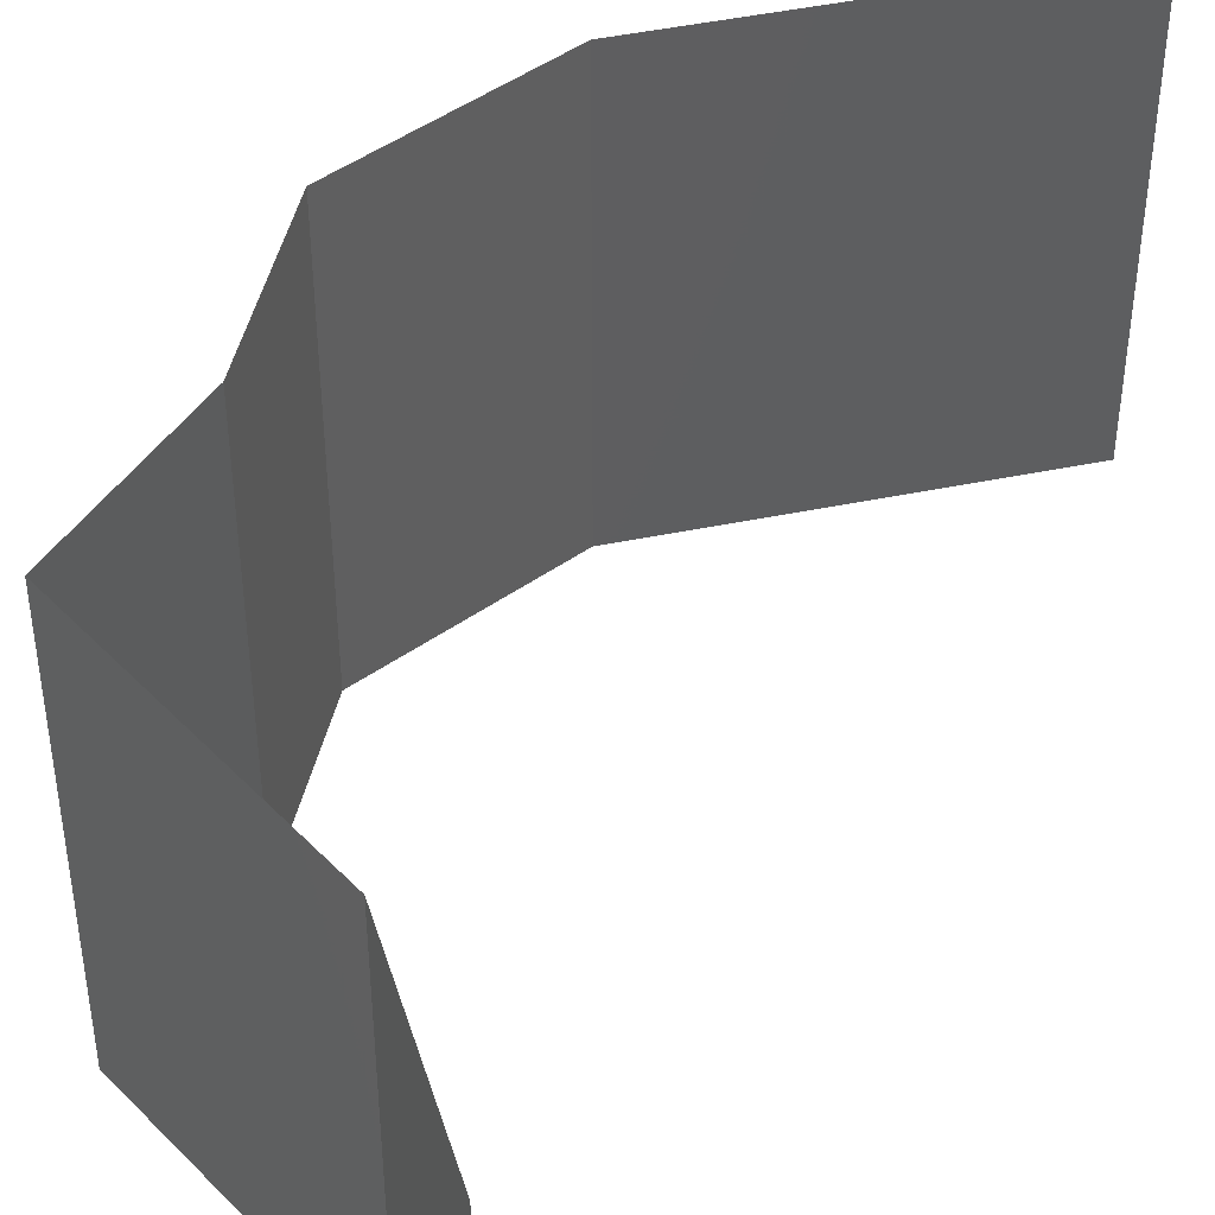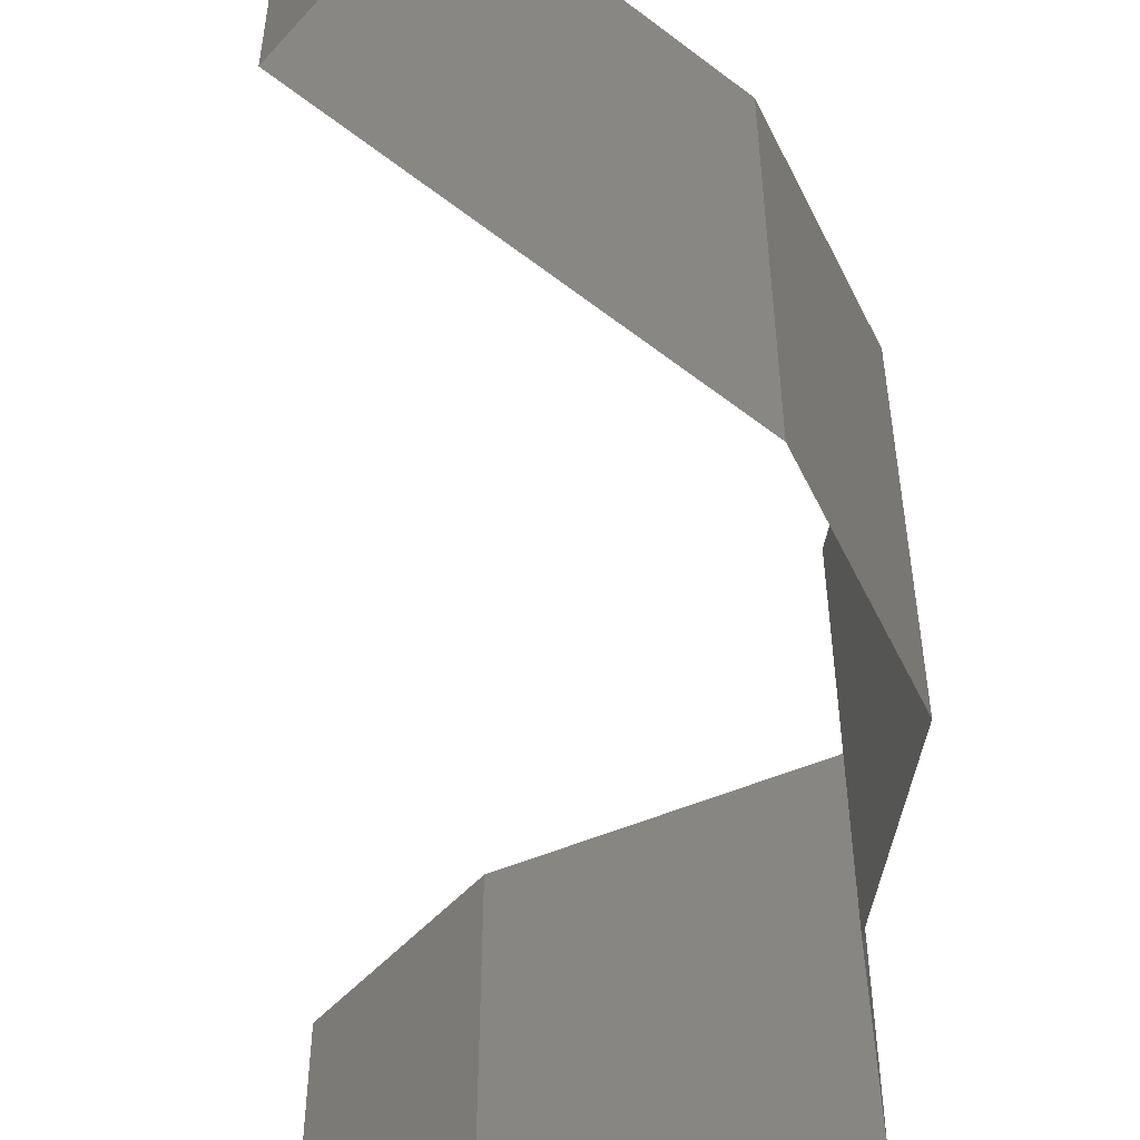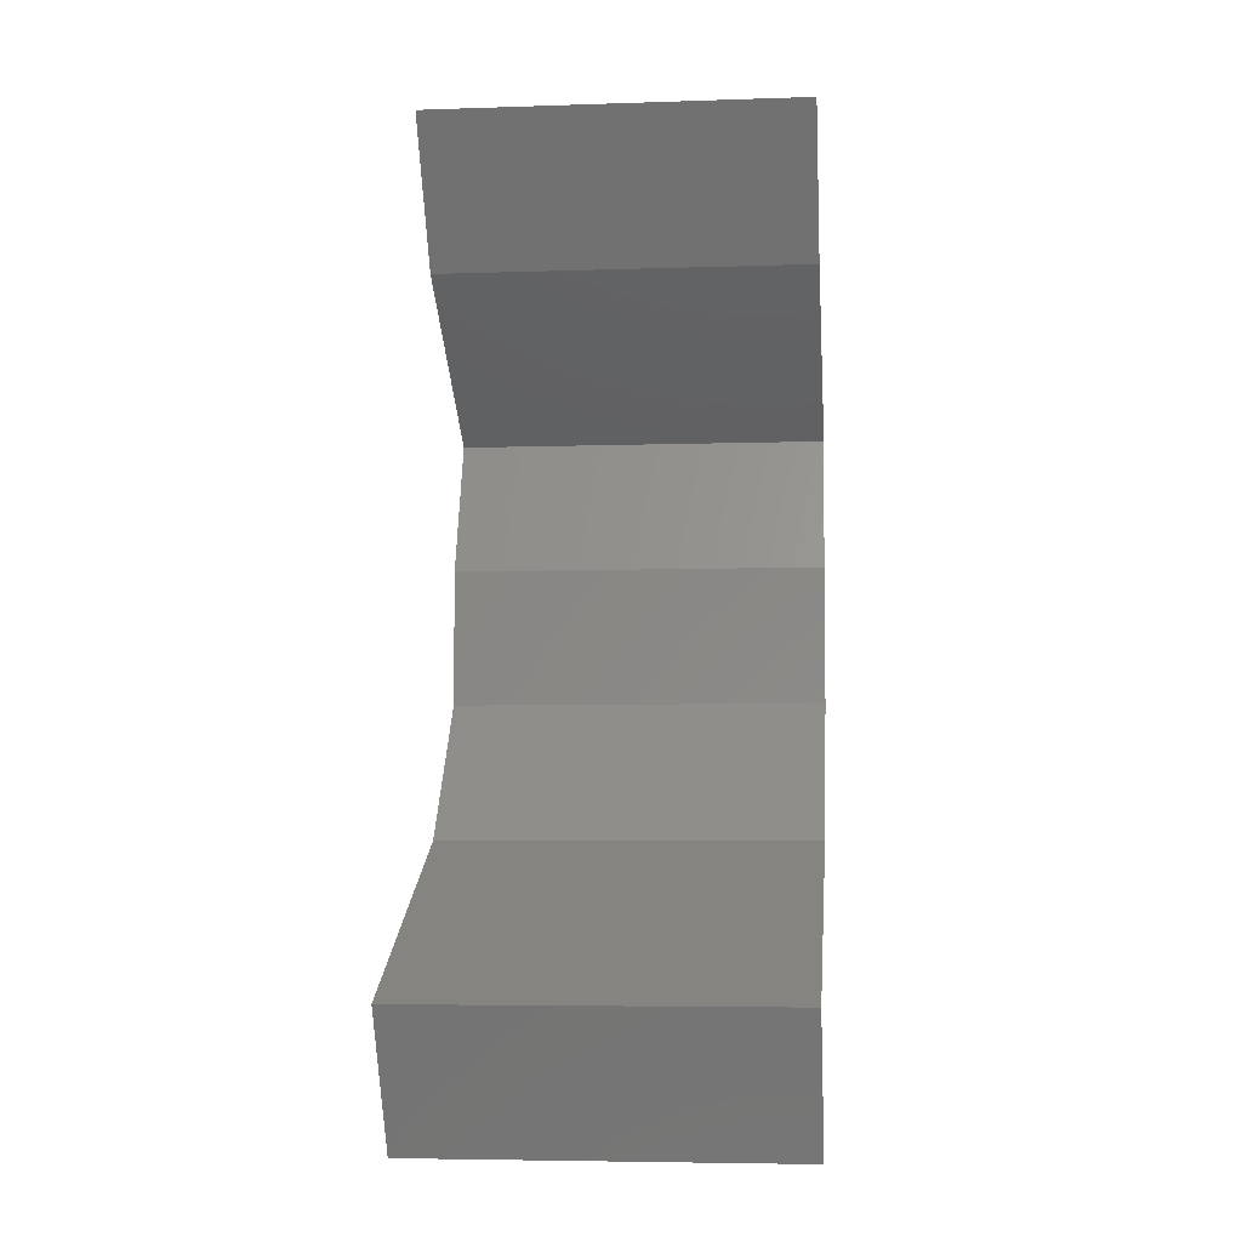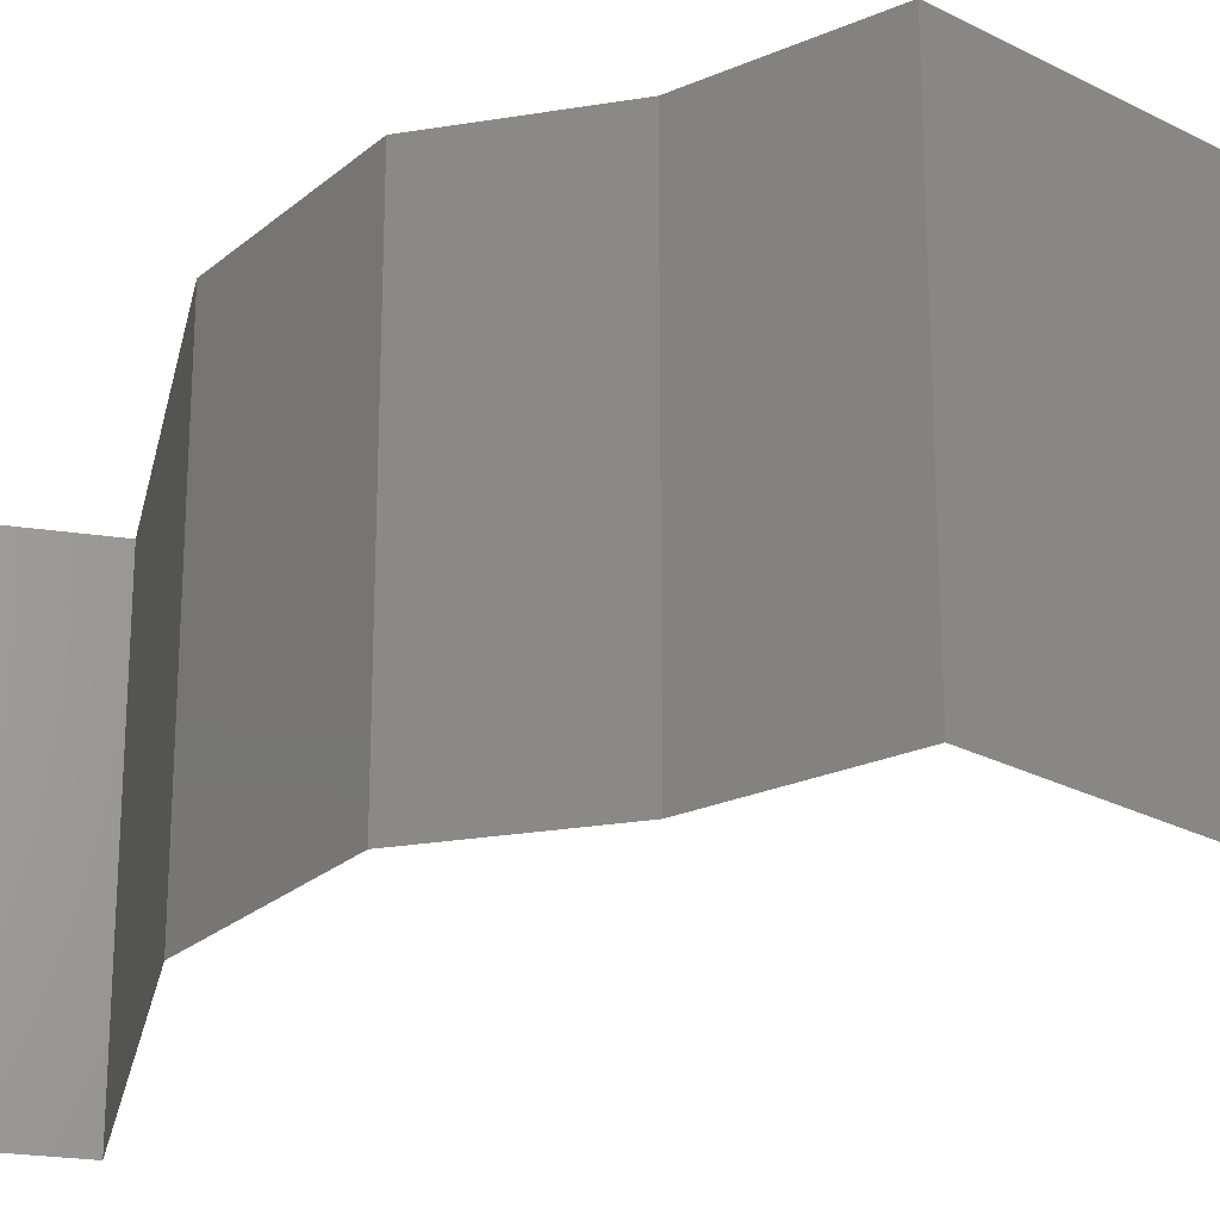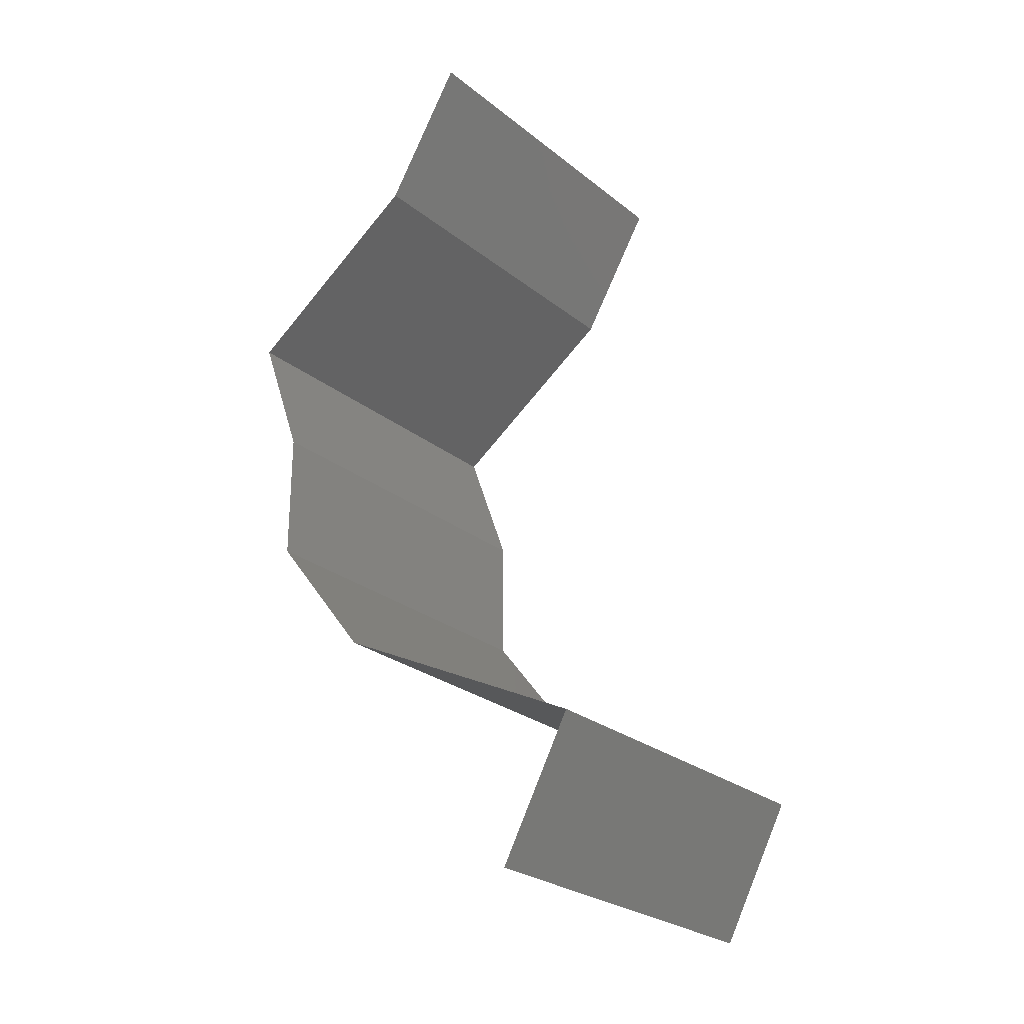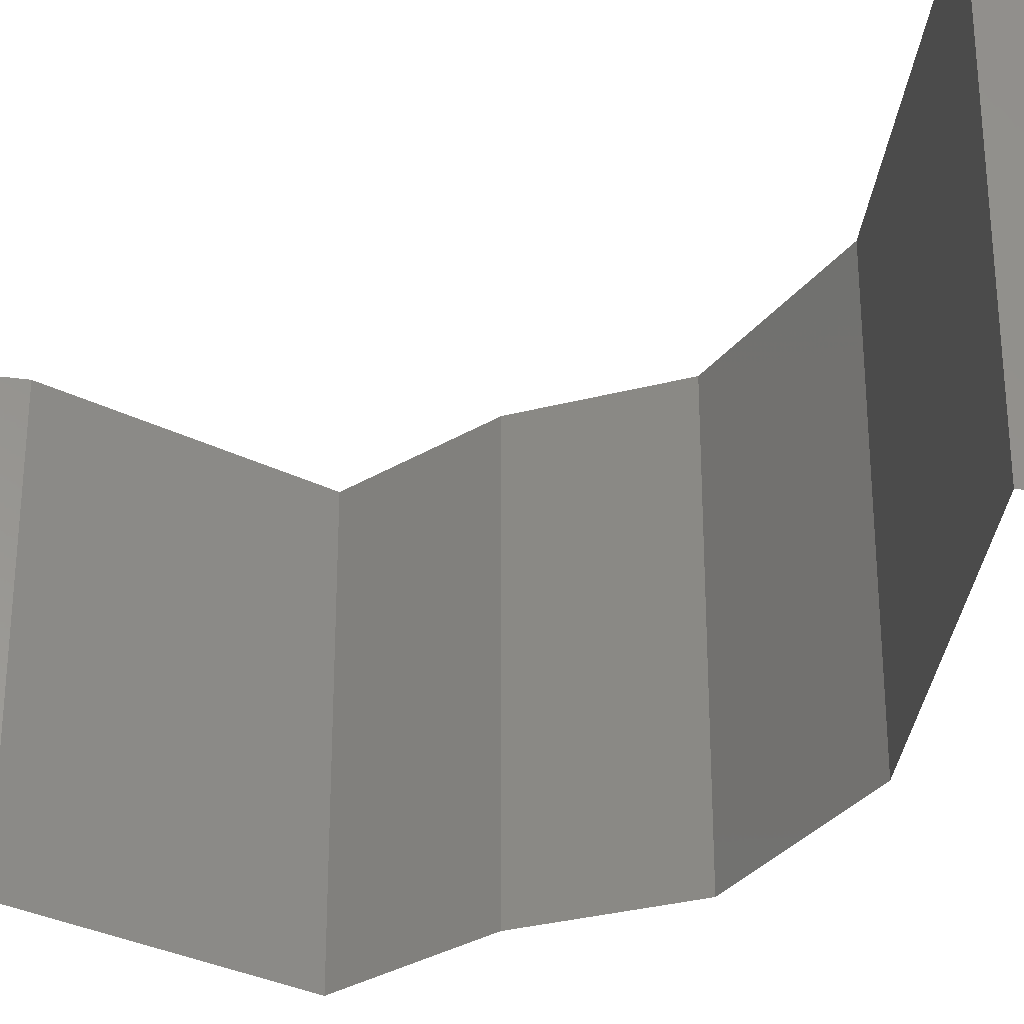
<metadata>
{"format":"stl","ext":"stl","renderer":"f3d","projection":"perspective","resolution":1024,"background":"white","views":[{"elev":48.4,"azim":-166.3,"up":"+Z"},{"elev":-58.1,"azim":-12.4,"up":"+Z"},{"elev":-5.5,"azim":-84.1,"up":"+Y"},{"elev":-25.6,"azim":104.9,"up":"+Z"},{"elev":-26.2,"azim":-141.0,"up":"+Y"},{"elev":-32.1,"azim":-69.9,"up":"+Z"}]}
</metadata>
<code>
# stl→obj: 41 verts, 58 faces
v 0.03129 0.05819 0.02
v 0.03129 0.05819 0.01
v 0.03347 0.05455 0.015
v 0.03565 0.05091 0
v 0.03565 0.05091 0.01
v 0.03347 0.05455 0.005
v 0.03129 0.05819 0
v 0.03565 0.05091 0.02
v 0.04086 0.04728 0
v 0.04606 0.04364 0.01
v 0.04086 0.04728 0.02
v 0.04606 0.04364 0
v 0.04606 0.04364 0.02
v 0.0434 0.03637 0
v 0.0434 0.03637 0.01
v 0.04473 0.04 0.005
v 0.04473 0.04 0.015
v 0.0434 0.03637 0.02
v 0.04339 0.02909 0.01
v 0.04339 0.03273 0.005
v 0.04339 0.02909 0.02
v 0.04339 0.03273 0.015
v 0.04339 0.02909 0
v 0.04052 0.02546 0.015
v 0.03765 0.02182 0
v 0.03765 0.02182 0.01
v 0.04052 0.02546 0.005
v 0.03765 0.02182 0.02
v 0.03033 0.01818 0.02
v 0.02986 0.01795 0.01209
v 0.02301 0.01455 0.02
v 0.02301 0.01455 0.01
v 0.02301 0.01455 0
v 0.02774 0.0169 0.005649
v 0.03265 0.01933 0.005547
v 0.03033 0.01818 0
v 0.02497 0.01091 0.015
v 0.02693 0.007273 0
v 0.02693 0.007273 0.01
v 0.02497 0.01091 0.005
v 0.02693 0.007273 0.02
f 1 2 3
f 4 5 6
f 2 7 6
f 5 8 3
f 2 5 3
f 8 1 3
f 5 2 6
f 7 4 6
f 9 10 5
f 10 11 5
f 9 5 4
f 5 11 8
f 10 9 12
f 11 10 13
f 14 15 16
f 13 10 17
f 15 18 17
f 10 12 16
f 10 15 17
f 15 10 16
f 12 14 16
f 18 13 17
f 19 15 20
f 21 18 22
f 15 19 22
f 14 23 20
f 15 14 20
f 18 15 22
f 23 19 20
f 19 21 22
f 21 19 24
f 25 26 27
f 19 23 27
f 26 28 24
f 26 19 27
f 19 26 24
f 23 25 27
f 28 21 24
f 29 28 30
f 28 26 30
f 31 29 30
f 32 31 30
f 33 32 34
f 26 25 35
f 25 36 35
f 36 33 34
f 30 26 35
f 34 32 30
f 34 30 35
f 36 34 35
f 31 32 37
f 38 39 40
f 32 33 40
f 39 41 37
f 39 32 40
f 32 39 37
f 41 31 37
f 33 38 40

</code>
